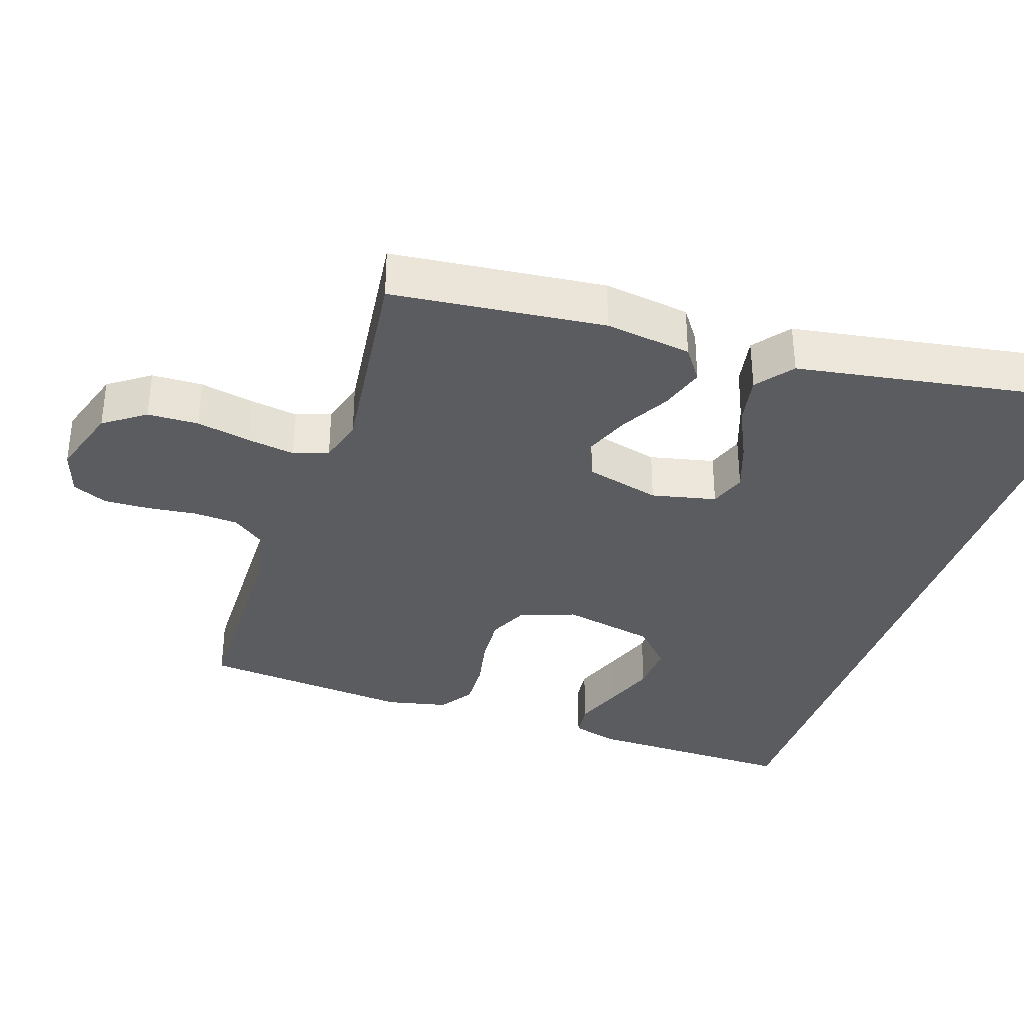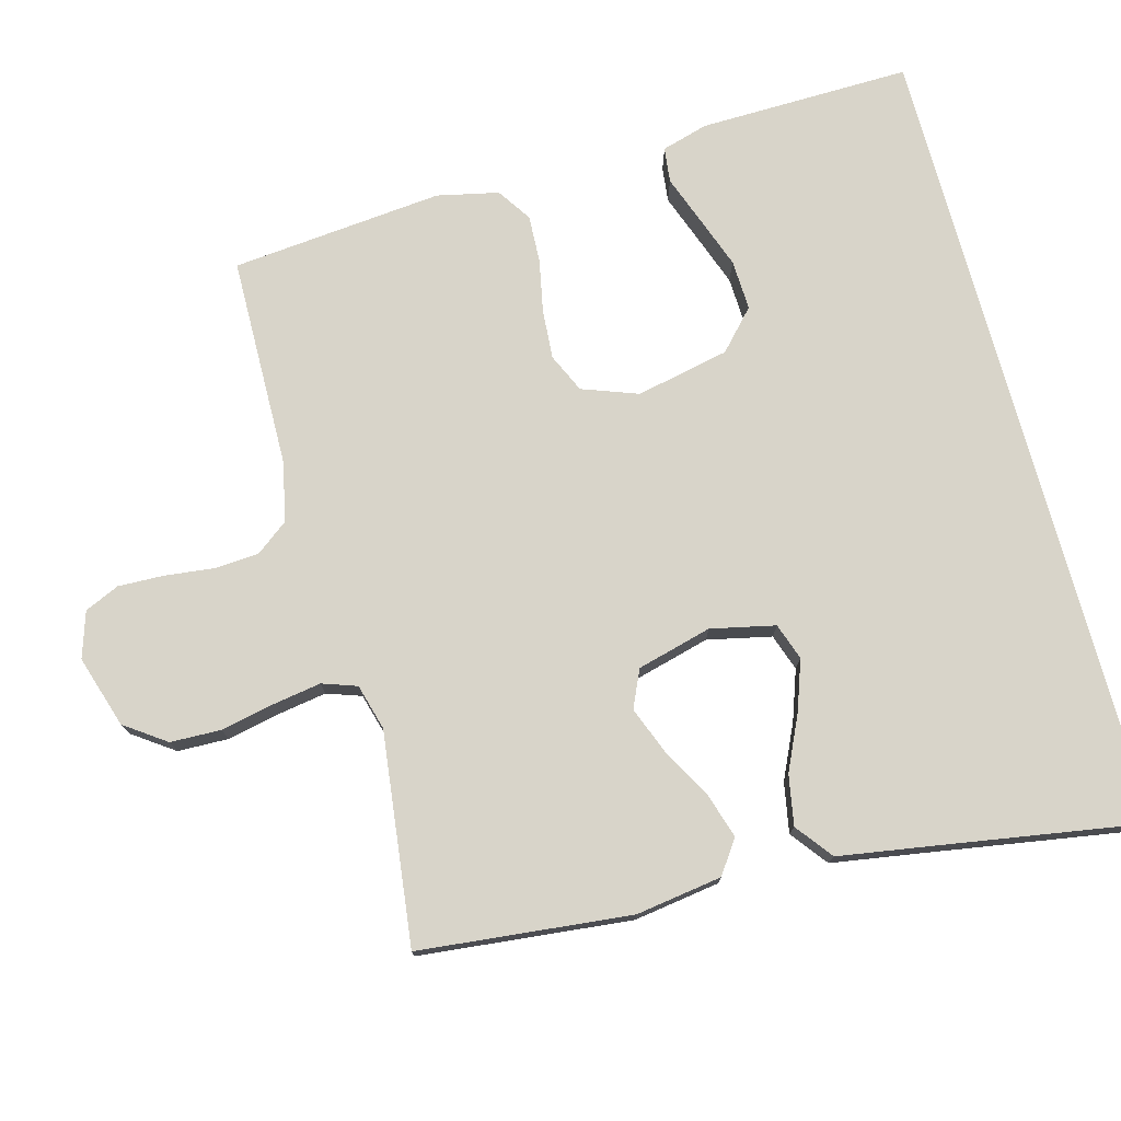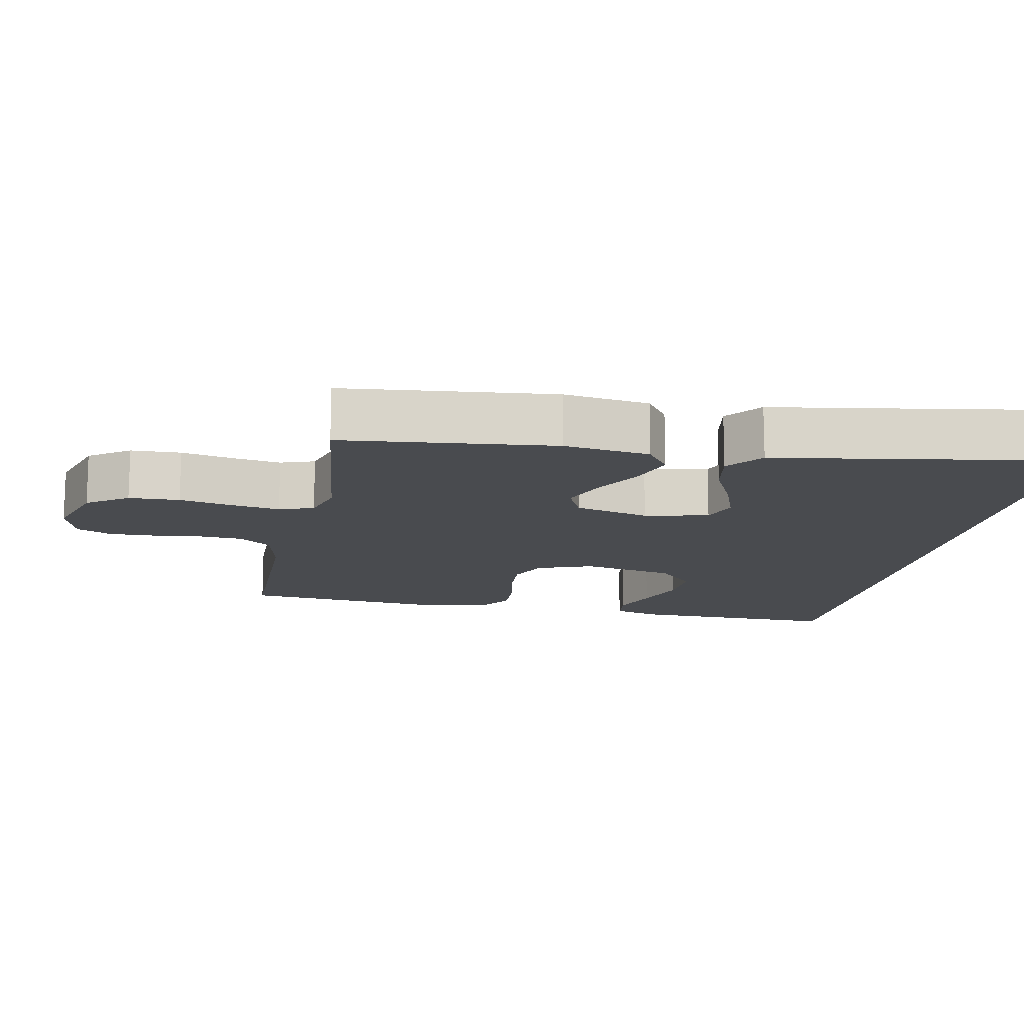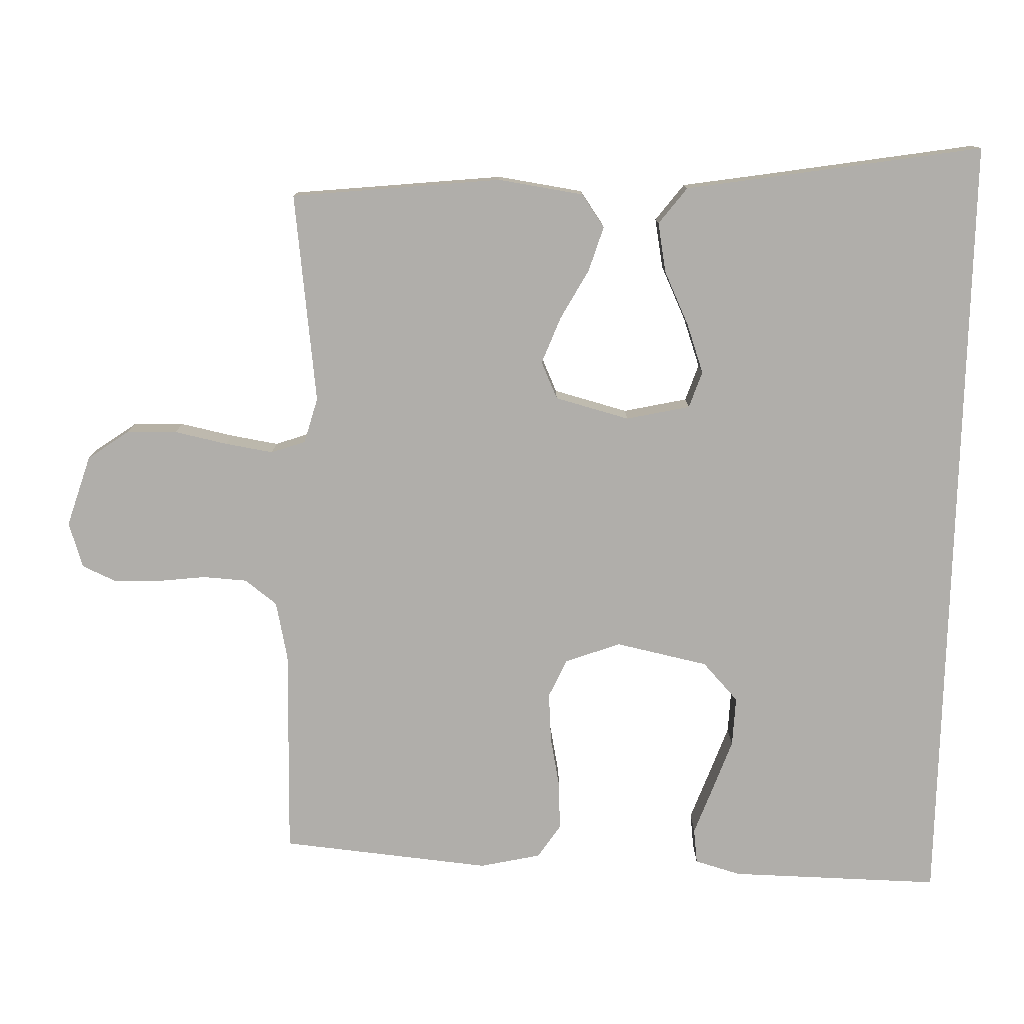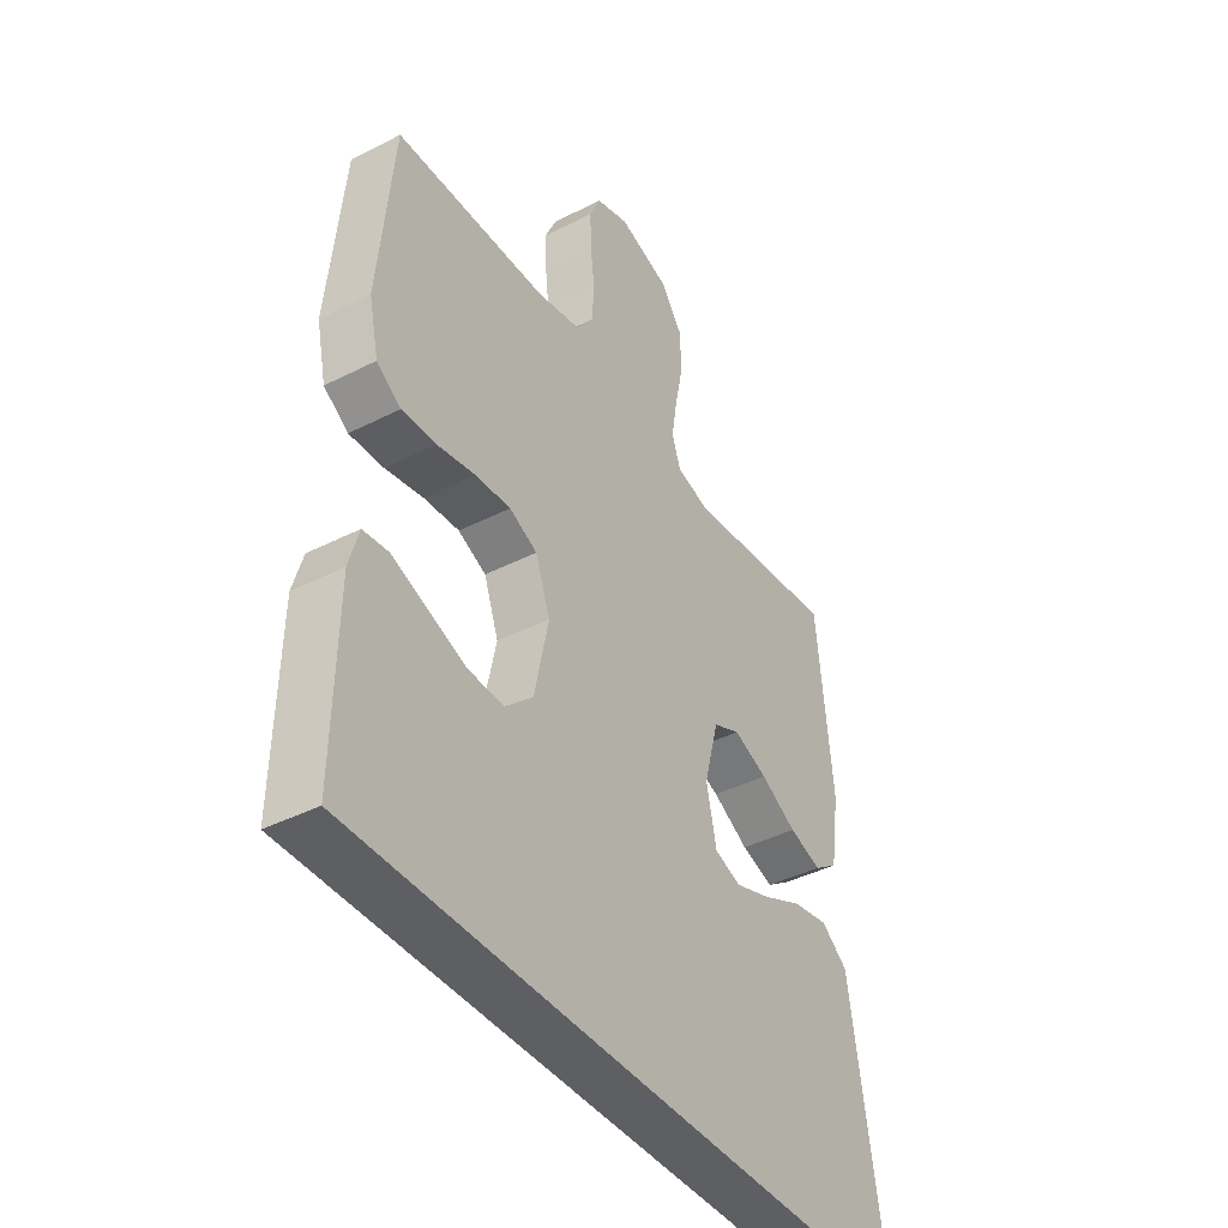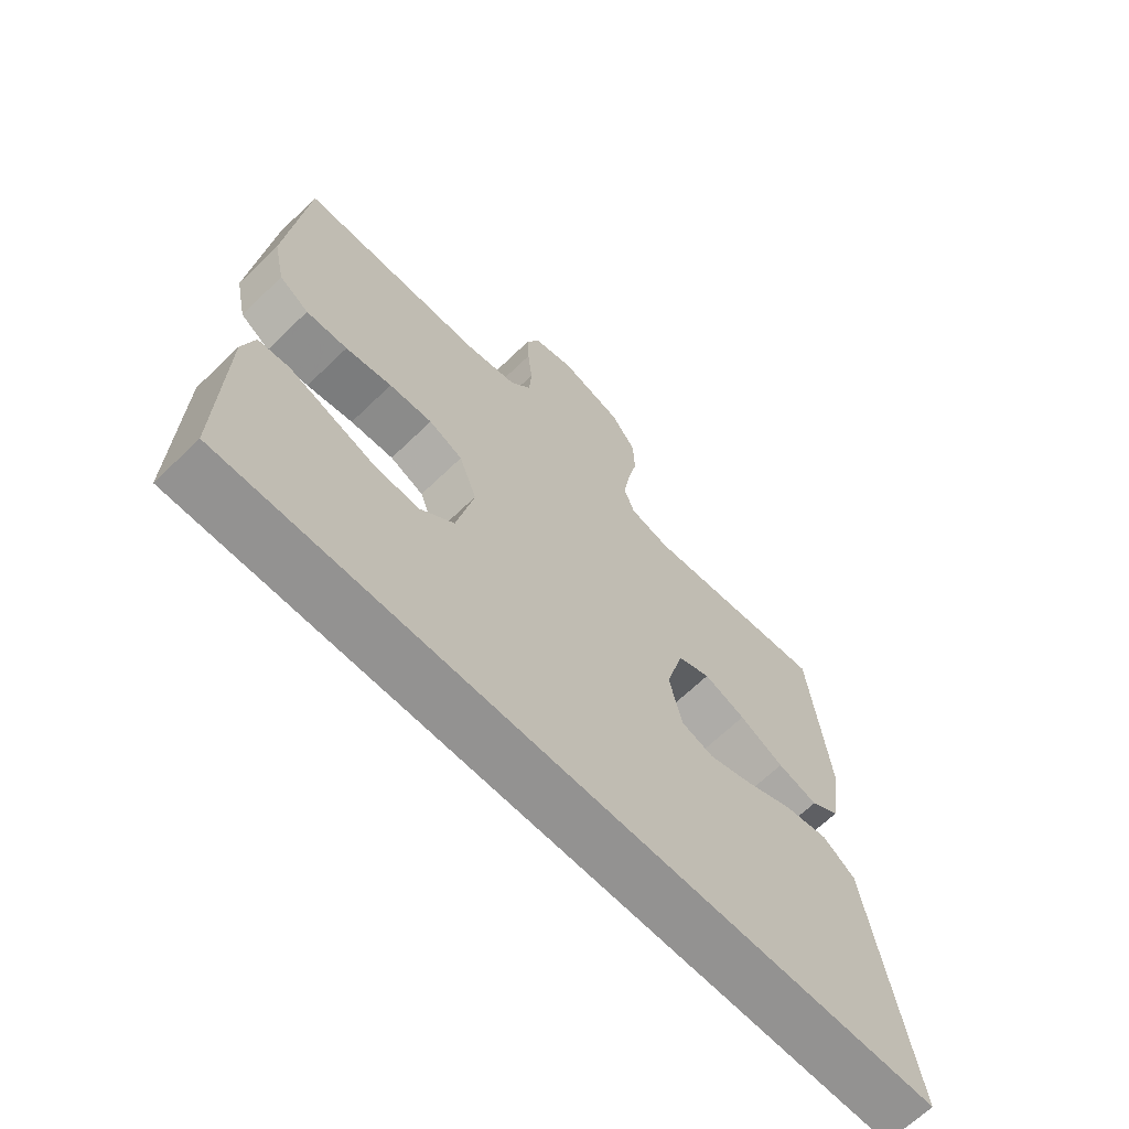
<metadata>
{"format":"obj","ext":"obj","renderer":"f3d","projection":"perspective","resolution":1024,"background":"white","views":[{"elev":-34.7,"azim":71.6,"up":"+Y"},{"elev":75.7,"azim":74.8,"up":"+Y"},{"elev":-13.9,"azim":78.8,"up":"+Y"},{"elev":-77.9,"azim":88.5,"up":"+Y"},{"elev":-41.0,"azim":-58.2,"up":"+Z"},{"elev":-66.4,"azim":-45.9,"up":"+Z"}]}
</metadata>
<code>
v 0.5 0.07 0.5
v 0.531 0.07 0.2
v 0.513 0.07 0.078
v 0.466 0.07 0.045
v 0.402 0.07 0.065
v 0.331 0.07 0.104
v 0.264 0.07 0.13
v 0.211 0.07 0.106
v 0.183 0.07 0
v 0.203 0.07 -0.091
v 0.255 0.07 -0.109
v 0.326 0.07 -0.084
v 0.403 0.07 -0.048
v 0.474 0.07 -0.035
v 0.526 0.07 -0.075
v 0.546 0.07 -0.2
v 0.595 0.07 -0.5
v -0.538 0.07 -0.5
v -0.532 0.07 -0.2
v -0.513 0.07 -0.134
v -0.463 0.07 -0.128
v -0.395 0.07 -0.153
v -0.32 0.07 -0.18
v -0.249 0.07 -0.183
v -0.194 0.07 -0.132
v -0.166 0.07 0
v -0.195 0.07 0.079
v -0.25 0.07 0.104
v -0.32 0.07 0.099
v -0.395 0.07 0.084
v -0.462 0.07 0.081
v -0.51 0.07 0.113
v -0.529 0.07 0.2
v -0.5 0.07 0.5
v -0.2 0.07 0.505
v -0.116 0.07 0.523
v -0.081 0.07 0.569
v -0.077 0.07 0.632
v -0.085 0.07 0.702
v -0.087 0.07 0.766
v -0.065 0.07 0.815
v 0 0.07 0.836
v 0.102 0.07 0.804
v 0.143 0.07 0.746
v 0.145 0.07 0.674
v 0.129 0.07 0.598
v 0.118 0.07 0.53
v 0.135 0.07 0.481
v 0.2 0.07 0.463
v 0.5 0 0.5
v 0.531 0 0.2
v 0.513 0 0.078
v 0.466 0 0.045
v 0.402 0 0.065
v 0.331 0 0.104
v 0.264 0 0.13
v 0.211 0 0.106
v 0.183 0 0
v 0.203 0 -0.091
v 0.255 0 -0.109
v 0.326 0 -0.084
v 0.403 0 -0.048
v 0.474 0 -0.035
v 0.526 0 -0.075
v 0.546 0 -0.2
v 0.595 0 -0.5
v -0.538 0 -0.5
v -0.532 0 -0.2
v -0.513 0 -0.134
v -0.463 0 -0.128
v -0.395 0 -0.153
v -0.32 0 -0.18
v -0.249 0 -0.183
v -0.194 0 -0.132
v -0.166 0 0
v -0.195 0 0.079
v -0.25 0 0.104
v -0.32 0 0.099
v -0.395 0 0.084
v -0.462 0 0.081
v -0.51 0 0.113
v -0.529 0 0.2
v -0.5 0 0.5
v -0.2 0 0.505
v -0.116 0 0.523
v -0.081 0 0.569
v -0.077 0 0.632
v -0.085 0 0.702
v -0.087 0 0.766
v -0.065 0 0.815
v 0 0 0.836
v 0.102 0 0.804
v 0.143 0 0.746
v 0.145 0 0.674
v 0.129 0 0.598
v 0.118 0 0.53
v 0.135 0 0.481
v 0.2 0 0.463
f 44 45 46
f 43 44 46
f 42 43 46
f 41 42 46
f 40 41 46
f 39 40 46
f 38 39 46
f 37 38 46 47
f 36 37 47 48
f 33 34 35
f 32 33 35
f 31 32 35
f 30 31 35
f 29 30 35
f 36 48 49
f 35 36 49
f 29 35 49
f 28 29 49
f 20 21 22
f 19 20 22
f 18 19 22
f 18 22 23
f 16 17 18
f 15 16 18
f 14 15 18
f 13 14 18
f 12 13 18
f 11 12 18
f 10 11 18
f 9 10 18
f 8 9 18
f 4 5 6
f 3 4 6
f 2 3 6
f 1 2 6
f 49 1 6
f 49 6 7
f 49 7 8
f 28 49 8
f 27 28 8
f 26 27 8
f 25 26 8
f 24 25 8 18
f 18 23 24
f 95 94 93
f 95 93 92
f 95 92 91
f 95 91 90
f 95 90 89
f 95 89 88
f 95 88 87
f 96 95 87 86
f 97 96 86 85
f 84 83 82
f 84 82 81
f 84 81 80
f 84 80 79
f 84 79 78
f 98 97 85
f 98 85 84
f 98 84 78
f 98 78 77
f 71 70 69
f 71 69 68
f 71 68 67
f 72 71 67
f 67 66 65
f 67 65 64
f 67 64 63
f 67 63 62
f 67 62 61
f 67 61 60
f 67 60 59
f 67 59 58
f 67 58 57
f 55 54 53
f 55 53 52
f 55 52 51
f 55 51 50
f 55 50 98
f 56 55 98
f 57 56 98
f 57 98 77
f 57 77 76
f 57 76 75
f 57 75 74
f 67 57 74 73
f 73 72 67
f 1 50 51 2
f 2 51 52 3
f 3 52 53 4
f 4 53 54 5
f 5 54 55 6
f 6 55 56 7
f 7 56 57 8
f 8 57 58 9
f 9 58 59 10
f 10 59 60 11
f 11 60 61 12
f 12 61 62 13
f 13 62 63 14
f 14 63 64 15
f 15 64 65 16
f 16 65 66 17
f 17 66 67 18
f 18 67 68 19
f 19 68 69 20
f 20 69 70 21
f 21 70 71 22
f 22 71 72 23
f 23 72 73 24
f 24 73 74 25
f 25 74 75 26
f 26 75 76 27
f 27 76 77 28
f 28 77 78 29
f 29 78 79 30
f 30 79 80 31
f 31 80 81 32
f 32 81 82 33
f 33 82 83 34
f 34 83 84 35
f 35 84 85 36
f 36 85 86 37
f 37 86 87 38
f 38 87 88 39
f 39 88 89 40
f 40 89 90 41
f 41 90 91 42
f 42 91 92 43
f 43 92 93 44
f 44 93 94 45
f 45 94 95 46
f 46 95 96 47
f 47 96 97 48
f 48 97 98 49
f 49 98 50 1

</code>
